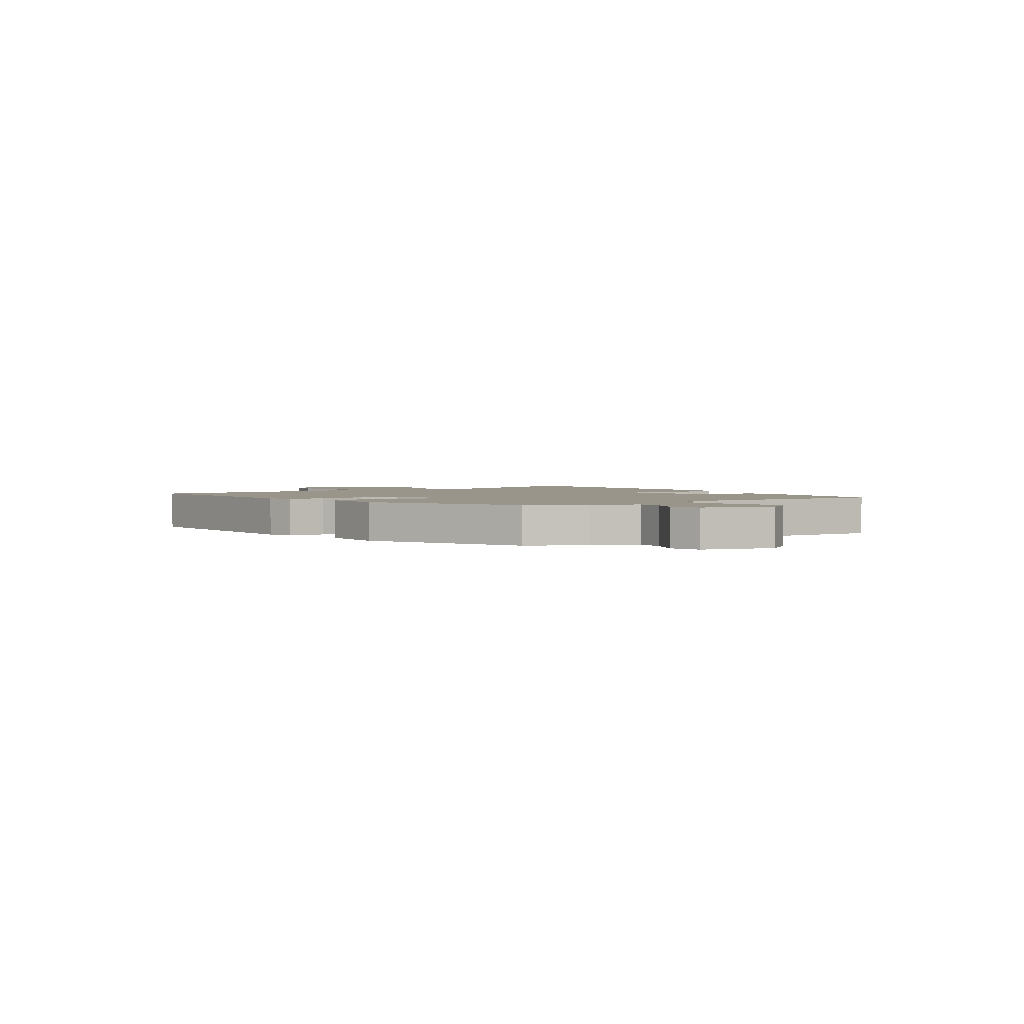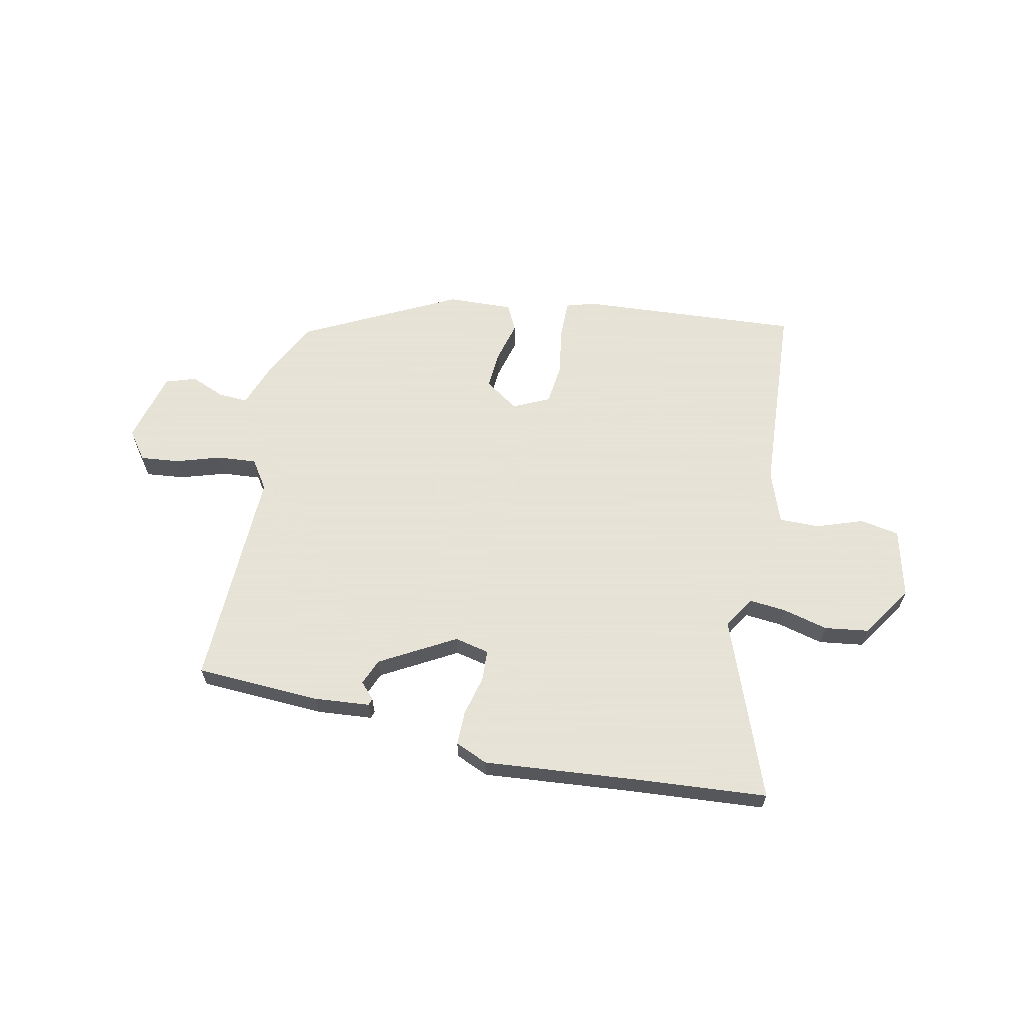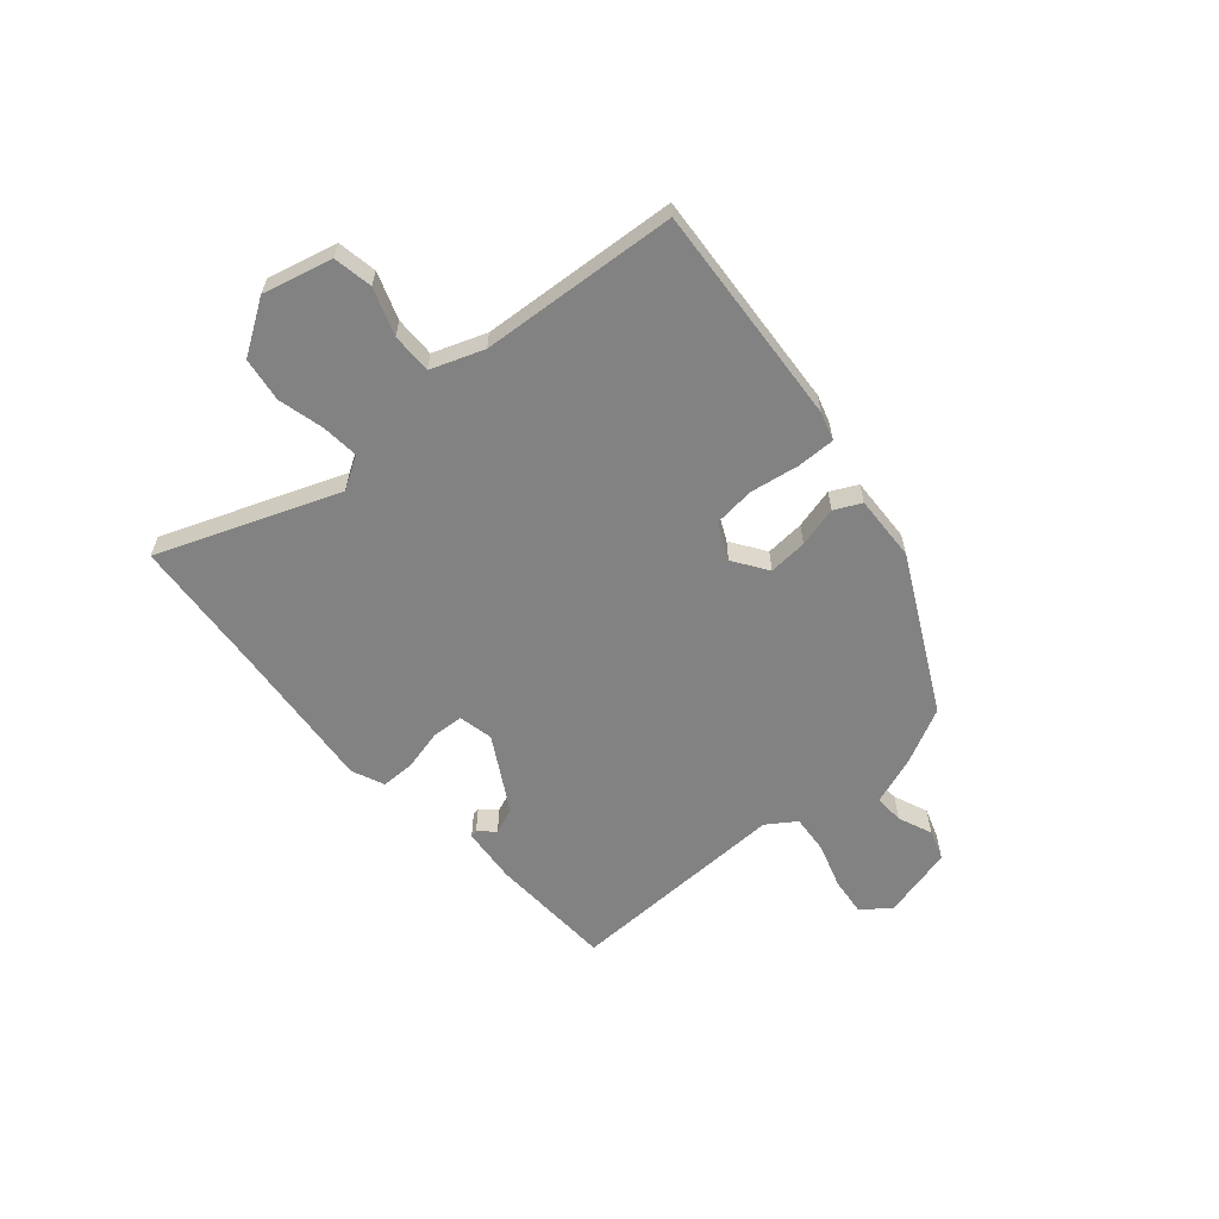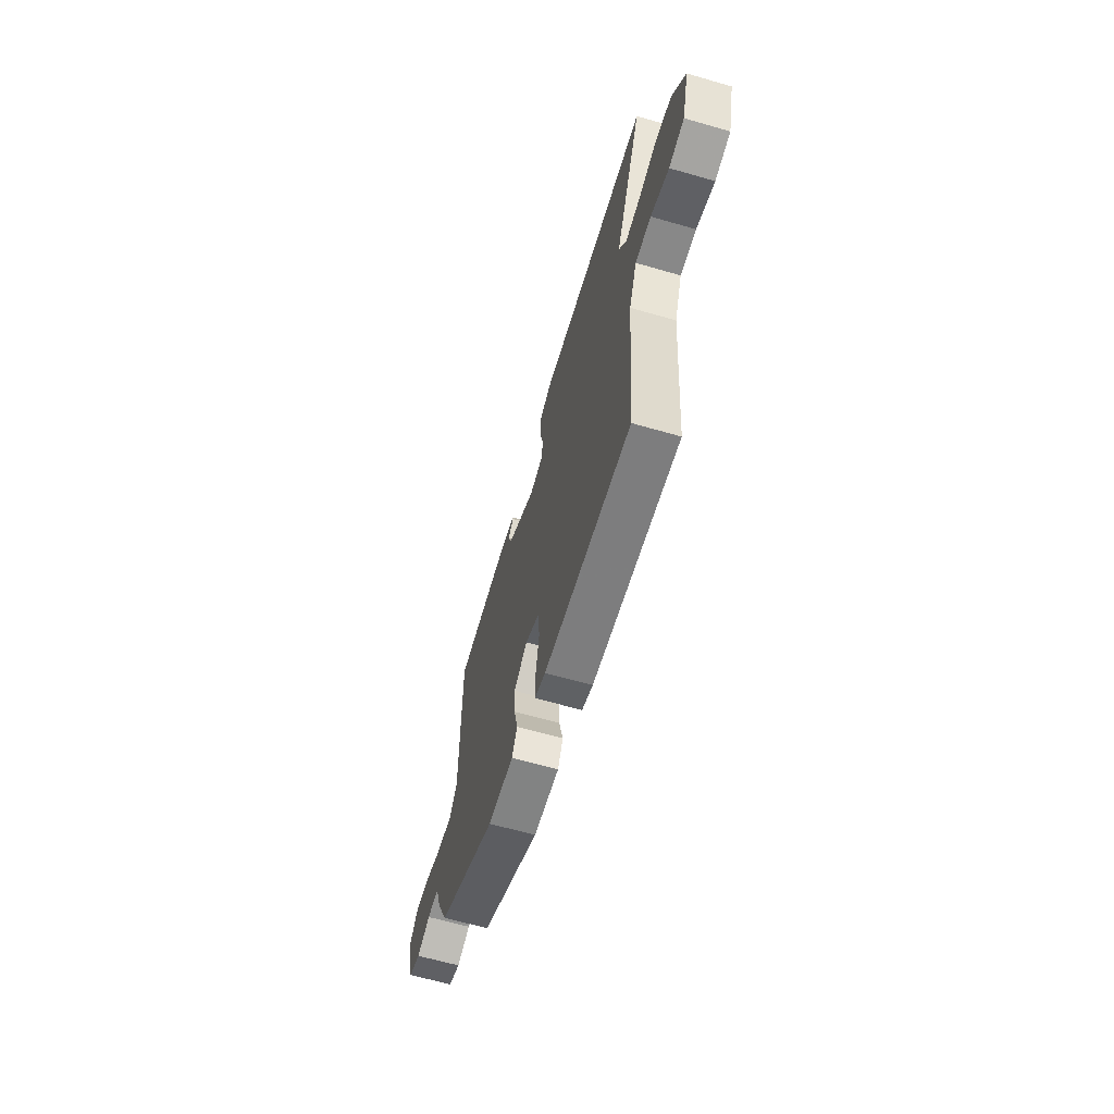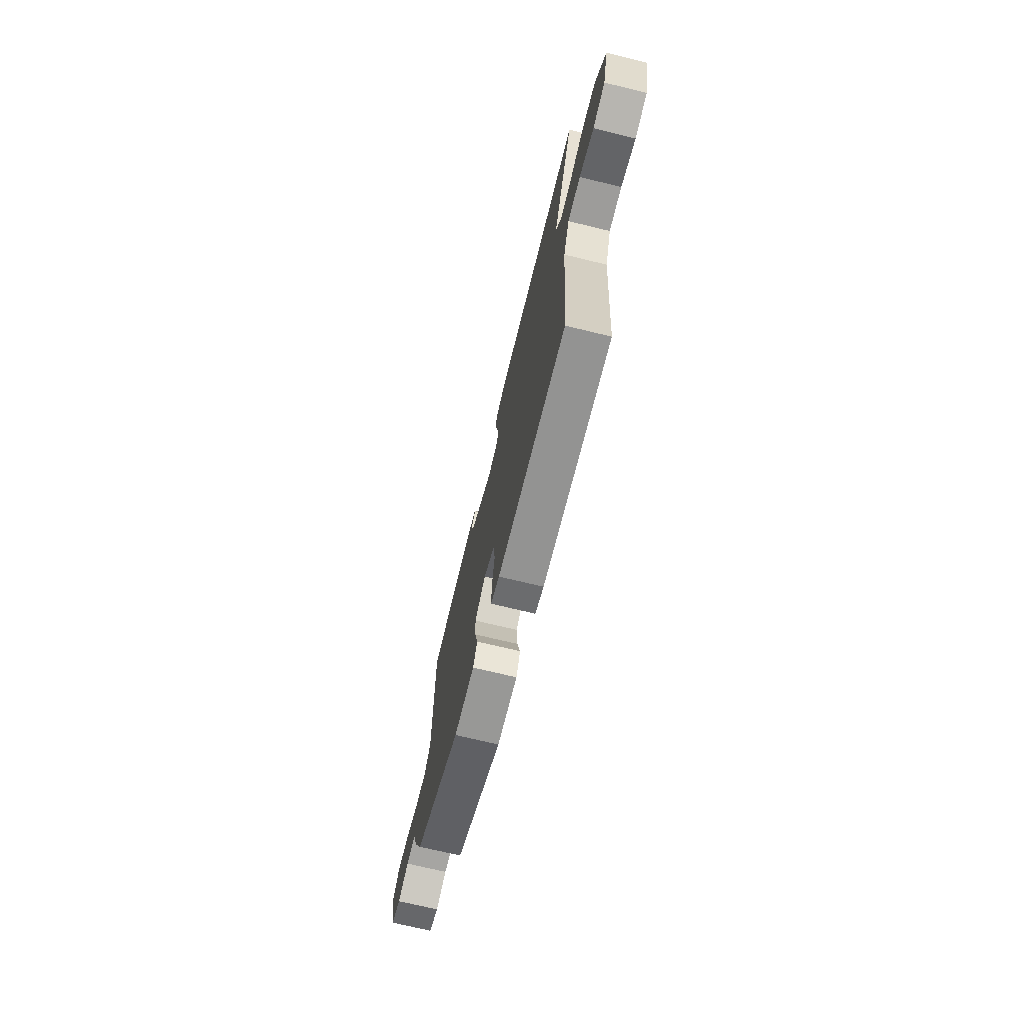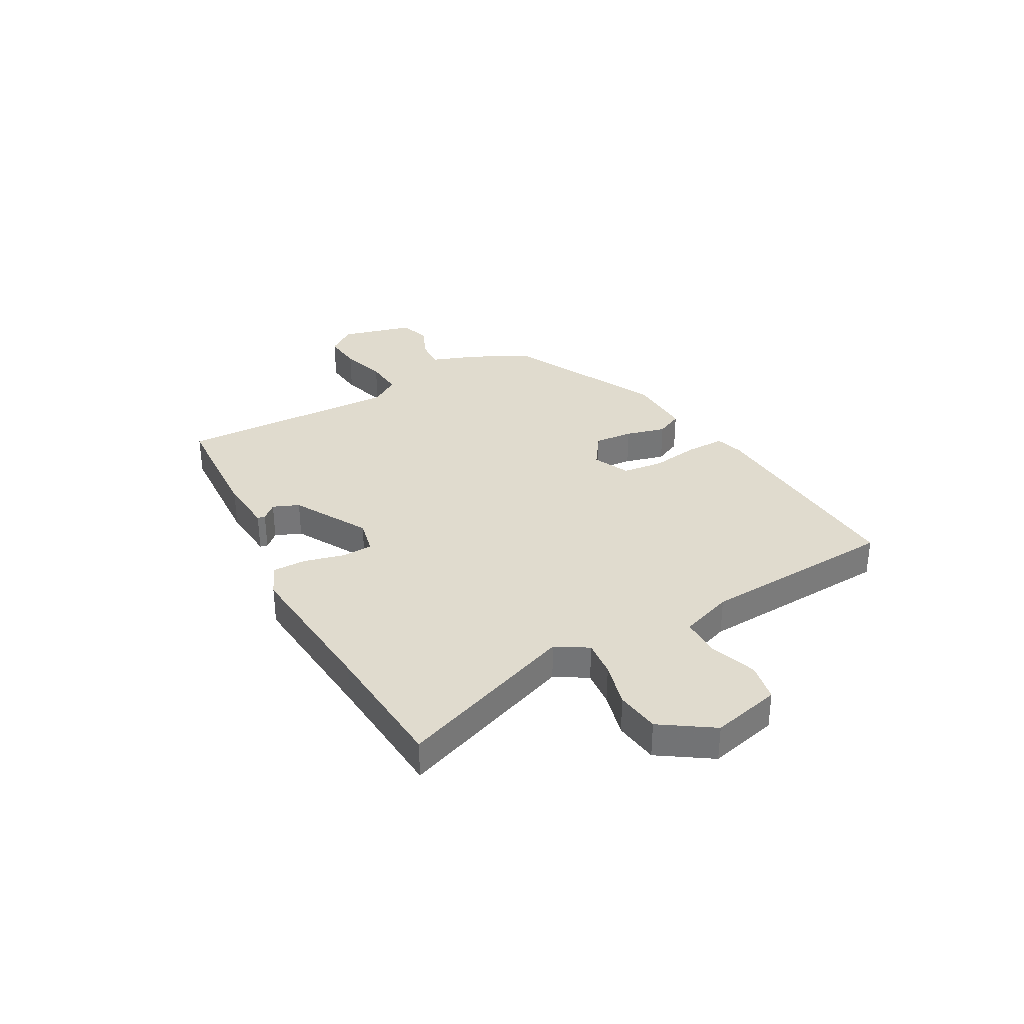
<metadata>
{"format":"obj","ext":"obj","renderer":"f3d","projection":"perspective","resolution":1024,"background":"white","views":[{"elev":2.2,"azim":-122.3,"up":"+Y"},{"elev":62.8,"azim":13.0,"up":"+Y"},{"elev":-60.7,"azim":131.7,"up":"+Y"},{"elev":-64.2,"azim":73.8,"up":"+Z"},{"elev":-71.7,"azim":76.4,"up":"+Z"},{"elev":33.5,"azim":62.4,"up":"+Y"}]}
</metadata>
<code>
v 0.398 0.07 0.51
v 0.645 0.07 0.486
v 0.513 0.07 0.155
v 0.548 0.07 0.095
v 0.617 0.07 0.1
v 0.702 0.07 0.12
v 0.784 0.07 0.107
v 0.846 0.07 0.009
v 0.812 0.07 -0.119
v 0.739 0.07 -0.131
v 0.653 0.07 -0.099
v 0.578 0.07 -0.097
v 0.541 0.07 -0.194
v 0.51 0.07 -0.559
v 0.099 0.07 -0.523
v 0.047 0.07 -0.506
v 0.049 0.07 -0.435
v 0.065 0.07 -0.345
v 0.058 0.07 -0.268
v -0.009 0.07 -0.235
v -0.073 0.07 -0.277
v -0.069 0.07 -0.349
v -0.051 0.07 -0.424
v -0.076 0.07 -0.473
v -0.198 0.07 -0.466
v -0.48 0.07 -0.316
v -0.531 0.07 -0.211
v -0.561 0.07 -0.122
v -0.616 0.07 -0.124
v -0.68 0.07 -0.149
v -0.736 0.07 -0.129
v -0.768 0.07 0.006
v -0.728 0.07 0.058
v -0.656 0.07 0.049
v -0.573 0.07 0.021
v -0.501 0.07 0.014
v -0.464 0.07 0.067
v -0.468 0.07 0.482
v -0.236 0.07 0.489
v -0.132 0.07 0.478
v -0.129 0.07 0.464
v -0.156 0.07 0.436
v -0.137 0.07 0.387
v 0 0.07 0.306
v 0.065 0.07 0.319
v 0.069 0.07 0.377
v 0.052 0.07 0.452
v 0.053 0.07 0.516
v 0.114 0.07 0.541
v 0.398 0 0.51
v 0.645 0 0.486
v 0.513 0 0.155
v 0.548 0 0.095
v 0.617 0 0.1
v 0.702 0 0.12
v 0.784 0 0.107
v 0.846 0 0.009
v 0.812 0 -0.119
v 0.739 0 -0.131
v 0.653 0 -0.099
v 0.578 0 -0.097
v 0.541 0 -0.194
v 0.51 0 -0.559
v 0.099 0 -0.523
v 0.047 0 -0.506
v 0.049 0 -0.435
v 0.065 0 -0.345
v 0.058 0 -0.268
v -0.009 0 -0.235
v -0.073 0 -0.277
v -0.069 0 -0.349
v -0.051 0 -0.424
v -0.076 0 -0.473
v -0.198 0 -0.466
v -0.48 0 -0.316
v -0.531 0 -0.211
v -0.561 0 -0.122
v -0.616 0 -0.124
v -0.68 0 -0.149
v -0.736 0 -0.129
v -0.768 0 0.006
v -0.728 0 0.058
v -0.656 0 0.049
v -0.573 0 0.021
v -0.501 0 0.014
v -0.464 0 0.067
v -0.468 0 0.482
v -0.236 0 0.489
v -0.132 0 0.478
v -0.129 0 0.464
v -0.156 0 0.436
v -0.137 0 0.387
v 0 0 0.306
v 0.065 0 0.319
v 0.069 0 0.377
v 0.052 0 0.452
v 0.053 0 0.516
v 0.114 0 0.541
f 46 47 48 49
f 45 46 49 1
f 39 40 41 42
f 37 38 39 42
f 36 37 42 43
f 32 33 34 35
f 32 35 36
f 29 30 31 32
f 28 29 32 36
f 22 23 24 25
f 21 22 25 26
f 20 21 26 27
f 15 16 17 18
f 13 14 15 18
f 12 13 18 19
f 8 9 10 11
f 8 11 12
f 5 6 7 8
f 4 5 8 12
f 3 4 12 19
f 45 1 2 3
f 44 45 3 19
f 43 44 19 20
f 28 36 43
f 20 27 28 43
f 98 97 96 95
f 50 98 95 94
f 91 90 89 88
f 91 88 87 86
f 92 91 86 85
f 84 83 82 81
f 85 84 81
f 81 80 79 78
f 85 81 78 77
f 74 73 72 71
f 75 74 71 70
f 76 75 70 69
f 67 66 65 64
f 67 64 63 62
f 68 67 62 61
f 60 59 58 57
f 61 60 57
f 57 56 55 54
f 61 57 54 53
f 68 61 53 52
f 52 51 50 94
f 68 52 94 93
f 69 68 93 92
f 92 85 77
f 92 77 76 69
f 1 50 51 2
f 2 51 52 3
f 3 52 53 4
f 4 53 54 5
f 5 54 55 6
f 6 55 56 7
f 7 56 57 8
f 8 57 58 9
f 9 58 59 10
f 10 59 60 11
f 11 60 61 12
f 12 61 62 13
f 13 62 63 14
f 14 63 64 15
f 15 64 65 16
f 16 65 66 17
f 17 66 67 18
f 18 67 68 19
f 19 68 69 20
f 20 69 70 21
f 21 70 71 22
f 22 71 72 23
f 23 72 73 24
f 24 73 74 25
f 25 74 75 26
f 26 75 76 27
f 27 76 77 28
f 28 77 78 29
f 29 78 79 30
f 30 79 80 31
f 31 80 81 32
f 32 81 82 33
f 33 82 83 34
f 34 83 84 35
f 35 84 85 36
f 36 85 86 37
f 37 86 87 38
f 38 87 88 39
f 39 88 89 40
f 40 89 90 41
f 41 90 91 42
f 42 91 92 43
f 43 92 93 44
f 44 93 94 45
f 45 94 95 46
f 46 95 96 47
f 47 96 97 48
f 48 97 98 49
f 49 98 50 1

</code>
